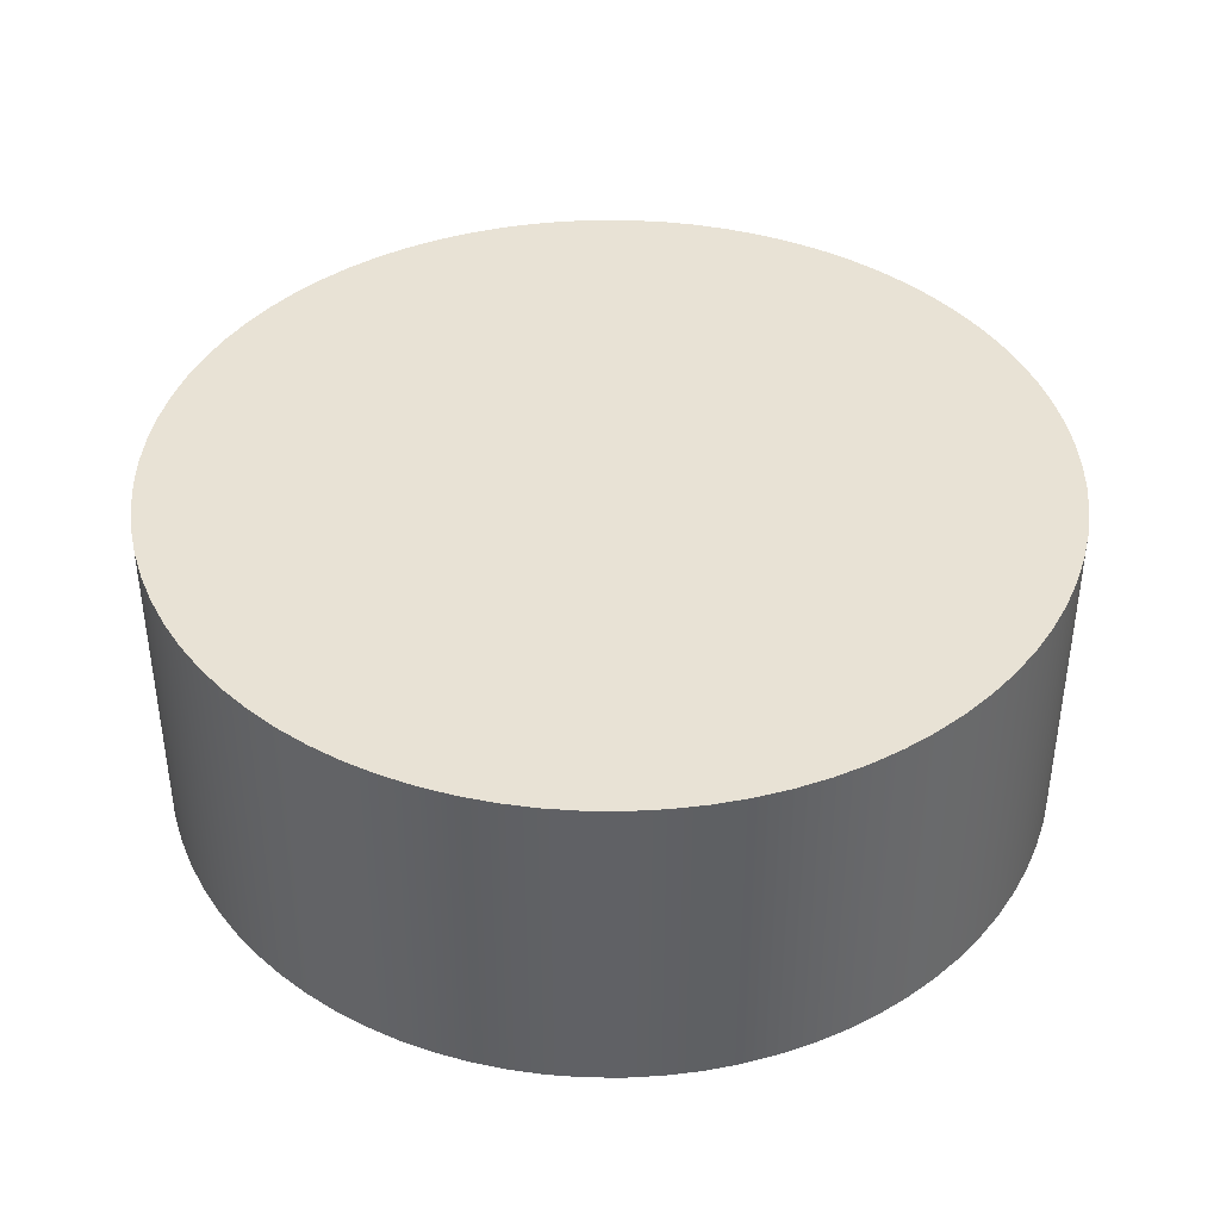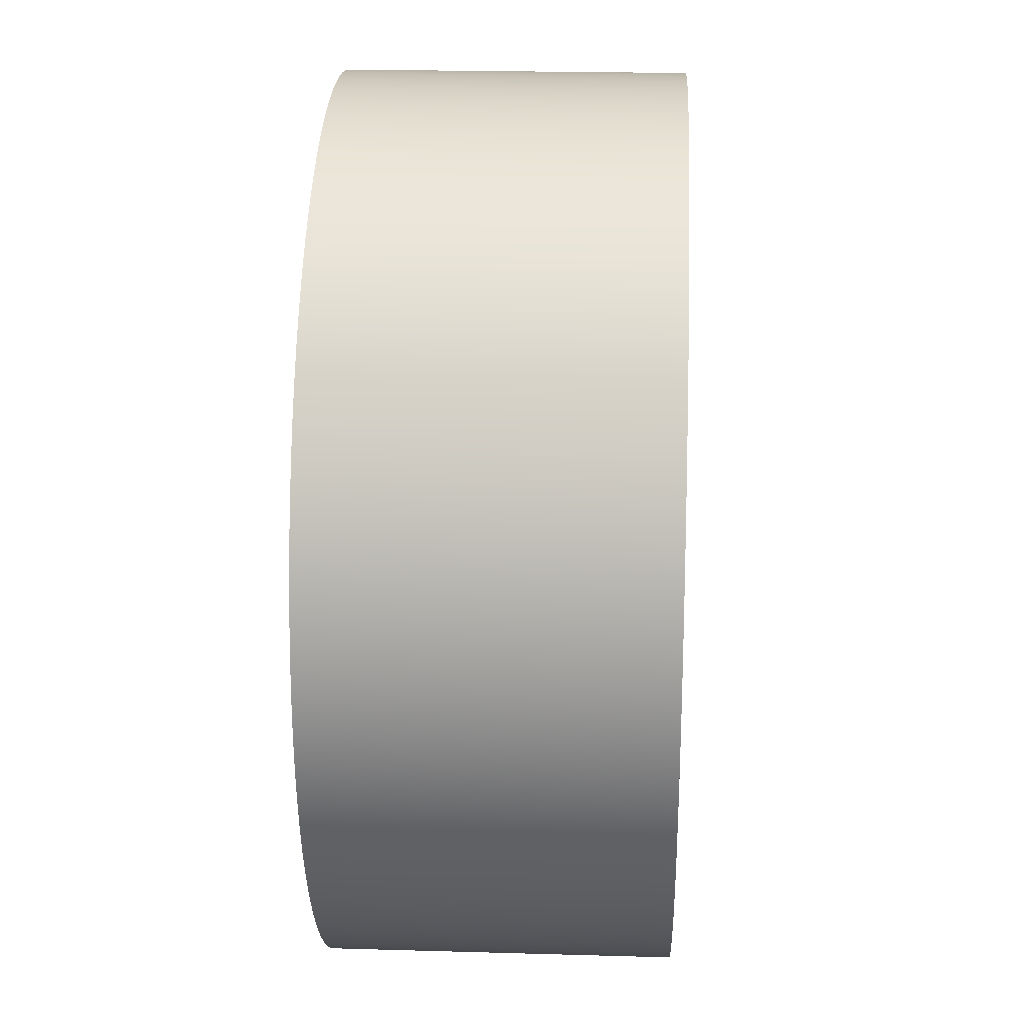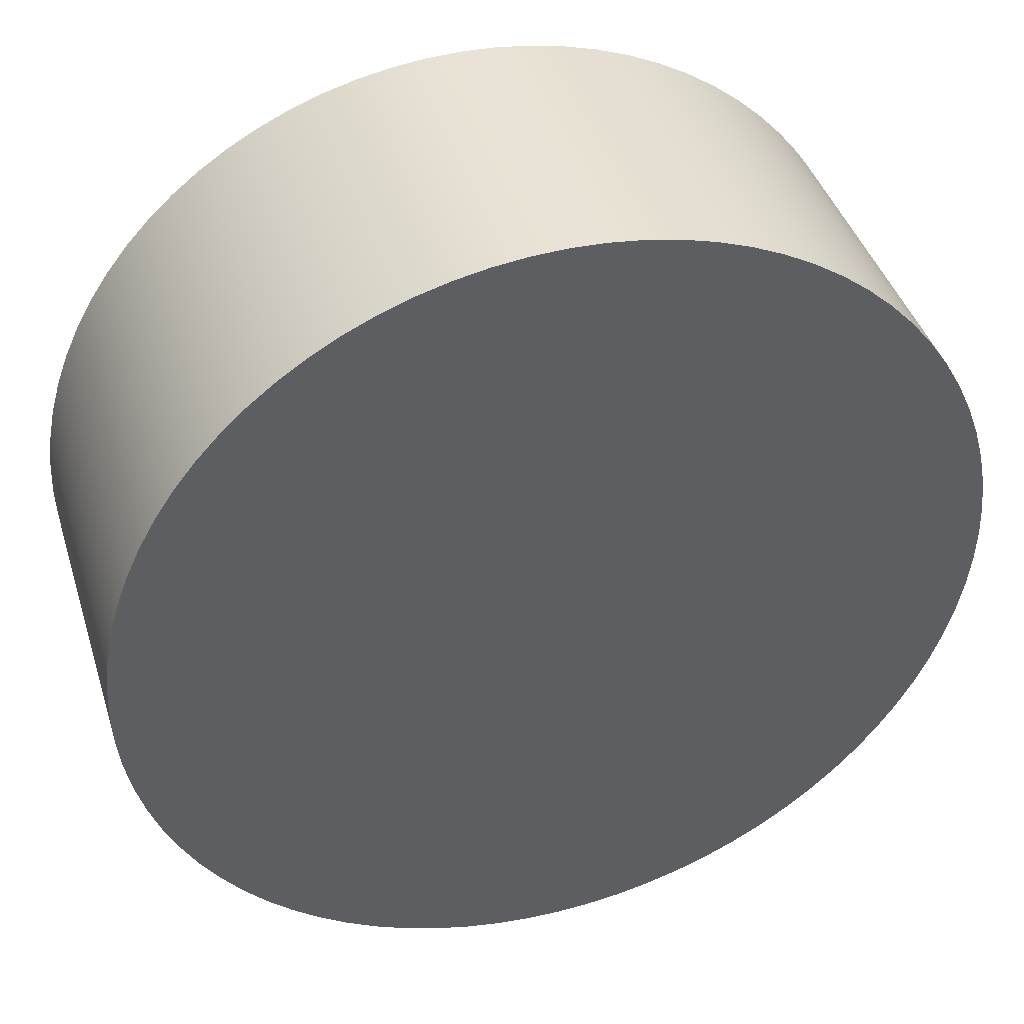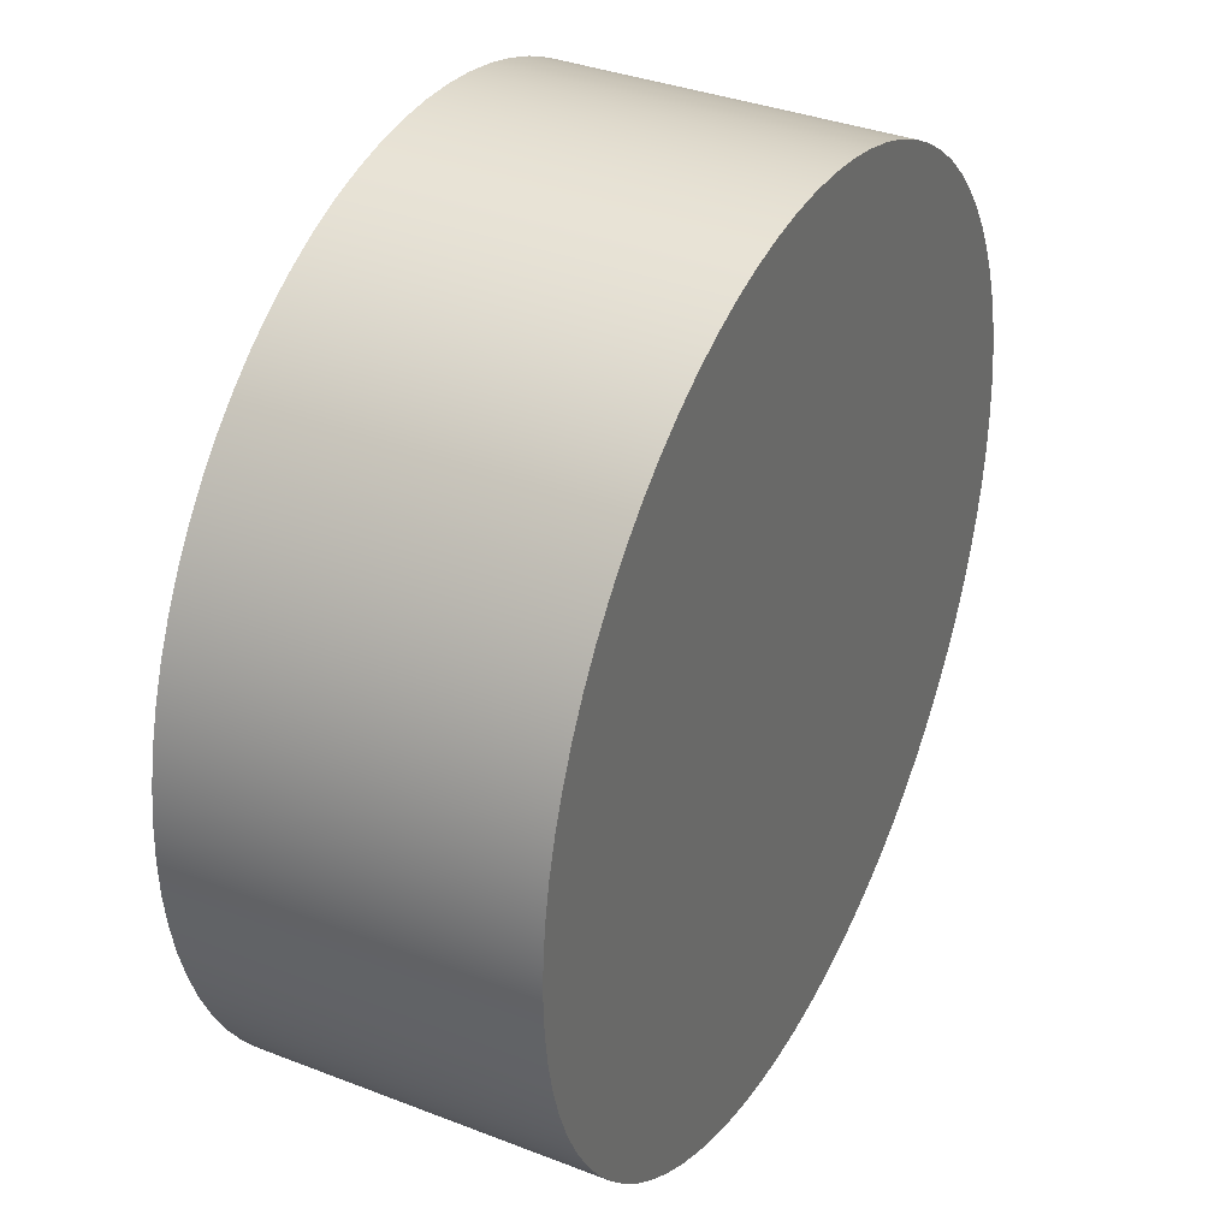
<metadata>
{"format":"obj","ext":"obj","renderer":"f3d","projection":"perspective","resolution":1024,"background":"white","views":[{"elev":40.6,"azim":11.8,"up":"+Z"},{"elev":21.7,"azim":-87.1,"up":"+Y"},{"elev":41.7,"azim":-16.9,"up":"+Y"},{"elev":35.9,"azim":117.0,"up":"+Y"}]}
</metadata>
<code>
v -0.2166 -0.118 0.267
v -0.2072 -0.118 0.267
v -0.2072 -0.1173 0.267
v -0.2166 -0.118 0.2599
v -0.2072 -0.1173 0.2599
v -0.2072 -0.118 0.2599
v -0.2072 -0.118 0.267
v -0.2072 -0.1173 0.2599
v -0.2072 -0.1173 0.267
v -0.2072 -0.118 0.2599
v -0.2073 -0.1165 0.267
v -0.2073 -0.1165 0.2599
v -0.2073 -0.1165 0.2599
v -0.2073 -0.1165 0.267
v -0.2075 -0.1158 0.267
v -0.2075 -0.1158 0.2599
v -0.2075 -0.1158 0.2599
v -0.2075 -0.1158 0.267
v -0.2077 -0.1151 0.267
v -0.2077 -0.1151 0.2599
v -0.2077 -0.1151 0.2599
v -0.2077 -0.1151 0.267
v -0.2079 -0.1144 0.267
v -0.2079 -0.1144 0.2599
v -0.2079 -0.1144 0.2599
v -0.2079 -0.1144 0.267
v -0.2082 -0.1137 0.267
v -0.2082 -0.1137 0.2599
v -0.2082 -0.1137 0.2599
v -0.2082 -0.1137 0.267
v -0.2086 -0.1131 0.267
v -0.2086 -0.1131 0.2599
v -0.2086 -0.1131 0.2599
v -0.2086 -0.1131 0.267
v -0.209 -0.1125 0.267
v -0.209 -0.1125 0.2599
v -0.209 -0.1125 0.2599
v -0.209 -0.1125 0.267
v -0.2095 -0.1119 0.267
v -0.2095 -0.1119 0.2599
v -0.2095 -0.1119 0.2599
v -0.2095 -0.1119 0.267
v -0.21 -0.1113 0.267
v -0.21 -0.1113 0.2599
v -0.21 -0.1113 0.2599
v -0.21 -0.1113 0.267
v -0.2105 -0.1108 0.267
v -0.2105 -0.1108 0.2599
v -0.2105 -0.1108 0.2599
v -0.2105 -0.1108 0.267
v -0.2111 -0.1104 0.267
v -0.2111 -0.1104 0.2599
v -0.2111 -0.1104 0.2599
v -0.2111 -0.1104 0.267
v -0.2117 -0.11 0.267
v -0.2117 -0.11 0.2599
v -0.2117 -0.11 0.2599
v -0.2117 -0.11 0.267
v -0.2124 -0.1096 0.267
v -0.2124 -0.1096 0.2599
v -0.2124 -0.1096 0.2599
v -0.2124 -0.1096 0.267
v -0.213 -0.1093 0.267
v -0.213 -0.1093 0.2599
v -0.213 -0.1093 0.2599
v -0.213 -0.1093 0.267
v -0.2137 -0.109 0.267
v -0.2137 -0.109 0.2599
v -0.2137 -0.109 0.2599
v -0.2137 -0.109 0.267
v -0.2144 -0.1088 0.267
v -0.2144 -0.1088 0.2599
v -0.2144 -0.1088 0.2599
v -0.2144 -0.1088 0.267
v -0.2152 -0.1087 0.267
v -0.2152 -0.1087 0.2599
v -0.2152 -0.1087 0.2599
v -0.2152 -0.1087 0.267
v -0.2159 -0.1086 0.267
v -0.2166 -0.118 0.2599
v -0.2159 -0.1086 0.2599
v -0.2152 -0.1087 0.2599
v -0.2152 -0.1087 0.267
v -0.2159 -0.1086 0.2599
v -0.2159 -0.1086 0.267
v -0.2152 -0.1087 0.2599
v -0.2166 -0.1086 0.267
v -0.2166 -0.1086 0.2599
v -0.2166 -0.1086 0.2599
v -0.2166 -0.1086 0.267
v -0.2174 -0.1086 0.267
v -0.2174 -0.1086 0.2599
v -0.2174 -0.1086 0.2599
v -0.2174 -0.1086 0.267
v -0.2181 -0.1087 0.267
v -0.2181 -0.1087 0.2599
v -0.2181 -0.1087 0.2599
v -0.2181 -0.1087 0.267
v -0.2188 -0.1088 0.267
v -0.2188 -0.1088 0.2599
v -0.2188 -0.1088 0.2599
v -0.2188 -0.1088 0.267
v -0.2195 -0.109 0.267
v -0.2195 -0.109 0.2599
v -0.2195 -0.109 0.2599
v -0.2195 -0.109 0.267
v -0.2166 -0.118 0.267
v -0.2195 -0.109 0.267
v -0.2202 -0.1093 0.267
v -0.2202 -0.1093 0.2599
v -0.2202 -0.1093 0.2599
v -0.2202 -0.1093 0.267
v -0.2209 -0.1096 0.267
v -0.2209 -0.1096 0.2599
v -0.2209 -0.1096 0.2599
v -0.2209 -0.1096 0.267
v -0.2216 -0.11 0.267
v -0.2216 -0.11 0.2599
v -0.2216 -0.11 0.2599
v -0.2216 -0.11 0.267
v -0.2222 -0.1104 0.267
v -0.2222 -0.1104 0.2599
v -0.2222 -0.1104 0.2599
v -0.2222 -0.1104 0.267
v -0.2227 -0.1108 0.267
v -0.2227 -0.1108 0.2599
v -0.2227 -0.1108 0.2599
v -0.2227 -0.1108 0.267
v -0.2233 -0.1113 0.267
v -0.2233 -0.1113 0.2599
v -0.2233 -0.1113 0.2599
v -0.2233 -0.1113 0.267
v -0.2238 -0.1119 0.267
v -0.2238 -0.1119 0.2599
v -0.2238 -0.1119 0.2599
v -0.2238 -0.1119 0.267
v -0.2243 -0.1125 0.267
v -0.2243 -0.1125 0.2599
v -0.2243 -0.1125 0.2599
v -0.2243 -0.1125 0.267
v -0.2247 -0.1131 0.267
v -0.2247 -0.1131 0.2599
v -0.2247 -0.1131 0.2599
v -0.2247 -0.1131 0.267
v -0.225 -0.1137 0.267
v -0.225 -0.1137 0.2599
v -0.225 -0.1137 0.2599
v -0.225 -0.1137 0.267
v -0.2253 -0.1144 0.267
v -0.2253 -0.1144 0.2599
v -0.2253 -0.1144 0.2599
v -0.2253 -0.1144 0.267
v -0.2256 -0.1151 0.267
v -0.2256 -0.1151 0.2599
v -0.2256 -0.1151 0.2599
v -0.2256 -0.1151 0.267
v -0.2258 -0.1158 0.267
v -0.2258 -0.1158 0.2599
v -0.2258 -0.1158 0.2599
v -0.2258 -0.1158 0.267
v -0.2259 -0.1165 0.267
v -0.2259 -0.1165 0.2599
v -0.2259 -0.1165 0.2599
v -0.2259 -0.1165 0.267
v -0.226 -0.1173 0.267
v -0.226 -0.1173 0.2599
v -0.226 -0.1173 0.2599
v -0.226 -0.1173 0.267
v -0.2261 -0.118 0.267
v -0.2261 -0.118 0.2599
v -0.2261 -0.118 0.2599
v -0.2261 -0.118 0.267
v -0.226 -0.1187 0.267
v -0.226 -0.1187 0.2599
v -0.226 -0.1187 0.2599
v -0.226 -0.1187 0.267
v -0.2259 -0.1195 0.267
v -0.2259 -0.1195 0.2599
v -0.2259 -0.1195 0.2599
v -0.2259 -0.1195 0.267
v -0.2258 -0.1202 0.267
v -0.2258 -0.1202 0.2599
v -0.2258 -0.1202 0.2599
v -0.2258 -0.1202 0.267
v -0.2256 -0.1209 0.267
v -0.2256 -0.1209 0.2599
v -0.2256 -0.1209 0.2599
v -0.2256 -0.1209 0.267
v -0.2253 -0.1216 0.267
v -0.2253 -0.1216 0.2599
v -0.2253 -0.1216 0.2599
v -0.2253 -0.1216 0.267
v -0.225 -0.1223 0.267
v -0.225 -0.1223 0.2599
v -0.225 -0.1223 0.2599
v -0.225 -0.1223 0.267
v -0.2247 -0.1229 0.267
v -0.2247 -0.1229 0.2599
v -0.2247 -0.1229 0.2599
v -0.2247 -0.1229 0.267
v -0.2243 -0.1235 0.267
v -0.2243 -0.1235 0.2599
v -0.2243 -0.1235 0.2599
v -0.2243 -0.1235 0.267
v -0.2238 -0.1241 0.267
v -0.2238 -0.1241 0.2599
v -0.2238 -0.1241 0.2599
v -0.2238 -0.1241 0.267
v -0.2233 -0.1247 0.267
v -0.2233 -0.1247 0.2599
v -0.2233 -0.1247 0.2599
v -0.2233 -0.1247 0.267
v -0.2227 -0.1252 0.267
v -0.2227 -0.1252 0.2599
v -0.2227 -0.1252 0.2599
v -0.2227 -0.1252 0.267
v -0.2222 -0.1256 0.267
v -0.2222 -0.1256 0.2599
v -0.2222 -0.1256 0.2599
v -0.2222 -0.1256 0.267
v -0.2216 -0.126 0.267
v -0.2216 -0.126 0.2599
v -0.2216 -0.126 0.2599
v -0.2216 -0.126 0.267
v -0.2209 -0.1264 0.267
v -0.2209 -0.1264 0.2599
v -0.2209 -0.1264 0.2599
v -0.2209 -0.1264 0.267
v -0.2202 -0.1267 0.267
v -0.2202 -0.1267 0.2599
v -0.2202 -0.1267 0.2599
v -0.2202 -0.1267 0.267
v -0.2195 -0.127 0.267
v -0.2195 -0.127 0.2599
v -0.2195 -0.127 0.2599
v -0.2195 -0.127 0.267
v -0.2188 -0.1272 0.267
v -0.2188 -0.1272 0.2599
v -0.2188 -0.1272 0.2599
v -0.2188 -0.1272 0.267
v -0.2181 -0.1273 0.267
v -0.2181 -0.1273 0.2599
v -0.2181 -0.1273 0.2599
v -0.2181 -0.1273 0.267
v -0.2166 -0.118 0.267
v -0.2181 -0.1273 0.267
v -0.2174 -0.1274 0.267
v -0.2174 -0.1274 0.2599
v -0.2174 -0.1274 0.2599
v -0.2174 -0.1274 0.267
v -0.2166 -0.1274 0.267
v -0.2166 -0.1274 0.2599
v -0.2174 -0.1274 0.267
v -0.2166 -0.1274 0.2599
v -0.2166 -0.1274 0.267
v -0.2166 -0.1274 0.2599
v -0.2159 -0.1274 0.267
v -0.2159 -0.1274 0.2599
v -0.2159 -0.1274 0.2599
v -0.2159 -0.1274 0.267
v -0.2152 -0.1273 0.267
v -0.2152 -0.1273 0.2599
v -0.2152 -0.1273 0.2599
v -0.2152 -0.1273 0.267
v -0.2144 -0.1272 0.267
v -0.2144 -0.1272 0.2599
v -0.2144 -0.1272 0.2599
v -0.2144 -0.1272 0.267
v -0.2137 -0.127 0.267
v -0.2137 -0.127 0.2599
v -0.2137 -0.127 0.2599
v -0.2137 -0.127 0.267
v -0.213 -0.1267 0.267
v -0.2166 -0.118 0.2599
v -0.213 -0.1267 0.2599
v -0.2137 -0.127 0.2599
v -0.213 -0.1267 0.2599
v -0.213 -0.1267 0.267
v -0.2124 -0.1264 0.267
v -0.2124 -0.1264 0.2599
v -0.2124 -0.1264 0.2599
v -0.2124 -0.1264 0.267
v -0.2117 -0.126 0.267
v -0.2117 -0.126 0.2599
v -0.2117 -0.126 0.2599
v -0.2117 -0.126 0.267
v -0.2111 -0.1256 0.267
v -0.2111 -0.1256 0.2599
v -0.2111 -0.1256 0.2599
v -0.2111 -0.1256 0.267
v -0.2105 -0.1252 0.267
v -0.2105 -0.1252 0.2599
v -0.2105 -0.1252 0.2599
v -0.2105 -0.1252 0.267
v -0.21 -0.1247 0.267
v -0.21 -0.1247 0.2599
v -0.21 -0.1247 0.2599
v -0.21 -0.1247 0.267
v -0.2095 -0.1241 0.267
v -0.2095 -0.1241 0.2599
v -0.2095 -0.1241 0.2599
v -0.2095 -0.1241 0.267
v -0.209 -0.1235 0.267
v -0.209 -0.1235 0.2599
v -0.209 -0.1235 0.2599
v -0.209 -0.1235 0.267
v -0.2086 -0.1229 0.267
v -0.2086 -0.1229 0.2599
v -0.2086 -0.1229 0.2599
v -0.2086 -0.1229 0.267
v -0.2082 -0.1223 0.267
v -0.2082 -0.1223 0.2599
v -0.2082 -0.1223 0.2599
v -0.2082 -0.1223 0.267
v -0.2079 -0.1216 0.267
v -0.2079 -0.1216 0.2599
v -0.2079 -0.1216 0.2599
v -0.2079 -0.1216 0.267
v -0.2077 -0.1209 0.267
v -0.2077 -0.1209 0.2599
v -0.2077 -0.1209 0.2599
v -0.2077 -0.1209 0.267
v -0.2075 -0.1202 0.267
v -0.2075 -0.1202 0.2599
v -0.2075 -0.1202 0.2599
v -0.2075 -0.1202 0.267
v -0.2073 -0.1195 0.267
v -0.2073 -0.1195 0.2599
v -0.2073 -0.1195 0.2599
v -0.2073 -0.1195 0.267
v -0.2072 -0.1187 0.267
v -0.2072 -0.1187 0.2599
v -0.2072 -0.1187 0.2599
v -0.2072 -0.1187 0.267
v -0.2072 -0.1187 0.267
v -0.2072 -0.1187 0.2599
v -0.2072 -0.1187 0.267
v -0.2072 -0.1187 0.2599
g Node #0
f 1 2 3
f 4 5 6
f 7 8 9
f 8 7 10
f 1 3 11
f 4 12 5
f 9 13 14
f 13 9 8
f 1 11 15
f 4 16 12
f 14 17 18
f 17 14 13
f 1 15 19
f 4 20 16
f 18 21 22
f 21 18 17
f 1 19 23
f 4 24 20
f 22 25 26
f 25 22 21
f 1 23 27
f 4 28 24
f 26 29 30
f 29 26 25
f 1 27 31
f 4 32 28
f 30 33 34
f 33 30 29
f 1 31 35
f 4 36 32
f 34 37 38
f 37 34 33
f 1 35 39
f 4 40 36
f 38 41 42
f 41 38 37
f 1 39 43
f 4 44 40
f 42 45 46
f 45 42 41
f 1 43 47
f 4 48 44
f 46 49 50
f 49 46 45
f 1 47 51
f 4 52 48
f 50 53 54
f 53 50 49
f 1 51 55
f 4 56 52
f 54 57 58
f 57 54 53
f 1 55 59
f 4 60 56
f 58 61 62
f 61 58 57
f 1 59 63
f 4 64 60
f 62 65 66
f 65 62 61
f 1 63 67
f 4 68 64
f 66 69 70
f 69 66 65
f 1 67 71
f 4 72 68
f 70 73 74
f 73 70 69
f 1 71 75
f 4 76 72
f 74 77 78
f 77 74 73
f 1 75 79
f 80 81 82
f 83 84 85
f 84 83 86
f 1 79 87
f 80 88 81
f 85 89 90
f 89 85 84
f 1 87 91
f 80 92 88
f 90 93 94
f 93 90 89
f 1 91 95
f 80 96 92
f 94 97 98
f 97 94 93
f 1 95 99
f 80 100 96
f 98 101 102
f 101 98 97
f 1 99 103
f 80 104 100
f 102 105 106
f 105 102 101
f 107 108 109
f 80 110 104
f 106 111 112
f 111 106 105
f 107 109 113
f 80 114 110
f 112 115 116
f 115 112 111
f 107 113 117
f 80 118 114
f 116 119 120
f 119 116 115
f 107 117 121
f 80 122 118
f 120 123 124
f 123 120 119
f 107 121 125
f 80 126 122
f 124 127 128
f 127 124 123
f 107 125 129
f 80 130 126
f 128 131 132
f 131 128 127
f 107 129 133
f 80 134 130
f 132 135 136
f 135 132 131
f 107 133 137
f 80 138 134
f 136 139 140
f 139 136 135
f 107 137 141
f 80 142 138
f 140 143 144
f 143 140 139
f 107 141 145
f 80 146 142
f 144 147 148
f 147 144 143
f 107 145 149
f 80 150 146
f 148 151 152
f 151 148 147
f 107 149 153
f 80 154 150
f 152 155 156
f 155 152 151
f 107 153 157
f 80 158 154
f 156 159 160
f 159 156 155
f 107 157 161
f 80 162 158
f 160 163 164
f 163 160 159
f 107 161 165
f 80 166 162
f 164 167 168
f 167 164 163
f 107 165 169
f 80 170 166
f 168 171 172
f 171 168 167
f 107 169 173
f 80 174 170
f 172 175 176
f 175 172 171
f 107 173 177
f 80 178 174
f 176 179 180
f 179 176 175
f 107 177 181
f 80 182 178
f 180 183 184
f 183 180 179
f 107 181 185
f 80 186 182
f 184 187 188
f 187 184 183
f 107 185 189
f 80 190 186
f 188 191 192
f 191 188 187
f 107 189 193
f 80 194 190
f 192 195 196
f 195 192 191
f 107 193 197
f 80 198 194
f 196 199 200
f 199 196 195
f 107 197 201
f 80 202 198
f 200 203 204
f 203 200 199
f 107 201 205
f 80 206 202
f 204 207 208
f 207 204 203
f 107 205 209
f 80 210 206
f 208 211 212
f 211 208 207
f 107 209 213
f 80 214 210
f 212 215 216
f 215 212 211
f 107 213 217
f 80 218 214
f 216 219 220
f 219 216 215
f 107 217 221
f 80 222 218
f 220 223 224
f 223 220 219
f 107 221 225
f 80 226 222
f 224 227 228
f 227 224 223
f 107 225 229
f 80 230 226
f 228 231 232
f 231 228 227
f 107 229 233
f 80 234 230
f 232 235 236
f 235 232 231
f 107 233 237
f 80 238 234
f 236 239 240
f 239 236 235
f 107 237 241
f 80 242 238
f 240 243 244
f 243 240 239
f 245 246 247
f 80 248 242
f 244 249 250
f 249 244 243
f 245 247 251
f 80 252 248
f 253 254 255
f 256 250 249
f 245 251 257
f 80 258 252
f 255 259 260
f 259 255 254
f 245 257 261
f 80 262 258
f 260 263 264
f 263 260 259
f 245 261 265
f 80 266 262
f 264 267 268
f 267 264 263
f 245 265 269
f 80 270 266
f 268 271 272
f 271 268 267
f 245 269 273
f 274 275 276
f 272 277 278
f 277 272 271
f 245 273 279
f 274 280 275
f 278 281 282
f 281 278 277
f 245 279 283
f 274 284 280
f 282 285 286
f 285 282 281
f 245 283 287
f 274 288 284
f 286 289 290
f 289 286 285
f 245 287 291
f 274 292 288
f 290 293 294
f 293 290 289
f 245 291 295
f 274 296 292
f 294 297 298
f 297 294 293
f 245 295 299
f 274 300 296
f 298 301 302
f 301 298 297
f 245 299 303
f 274 304 300
f 302 305 306
f 305 302 301
f 245 303 307
f 274 308 304
f 306 309 310
f 309 306 305
f 245 307 311
f 274 312 308
f 310 313 314
f 313 310 309
f 245 311 315
f 274 316 312
f 314 317 318
f 317 314 313
f 245 315 319
f 274 320 316
f 318 321 322
f 321 318 317
f 245 319 323
f 274 324 320
f 322 325 326
f 325 322 321
f 245 323 327
f 274 328 324
f 326 329 330
f 329 326 325
f 245 327 331
f 274 332 328
f 330 333 334
f 333 330 329
f 1 335 2
f 4 6 336
f 337 10 7
f 10 337 338

</code>
